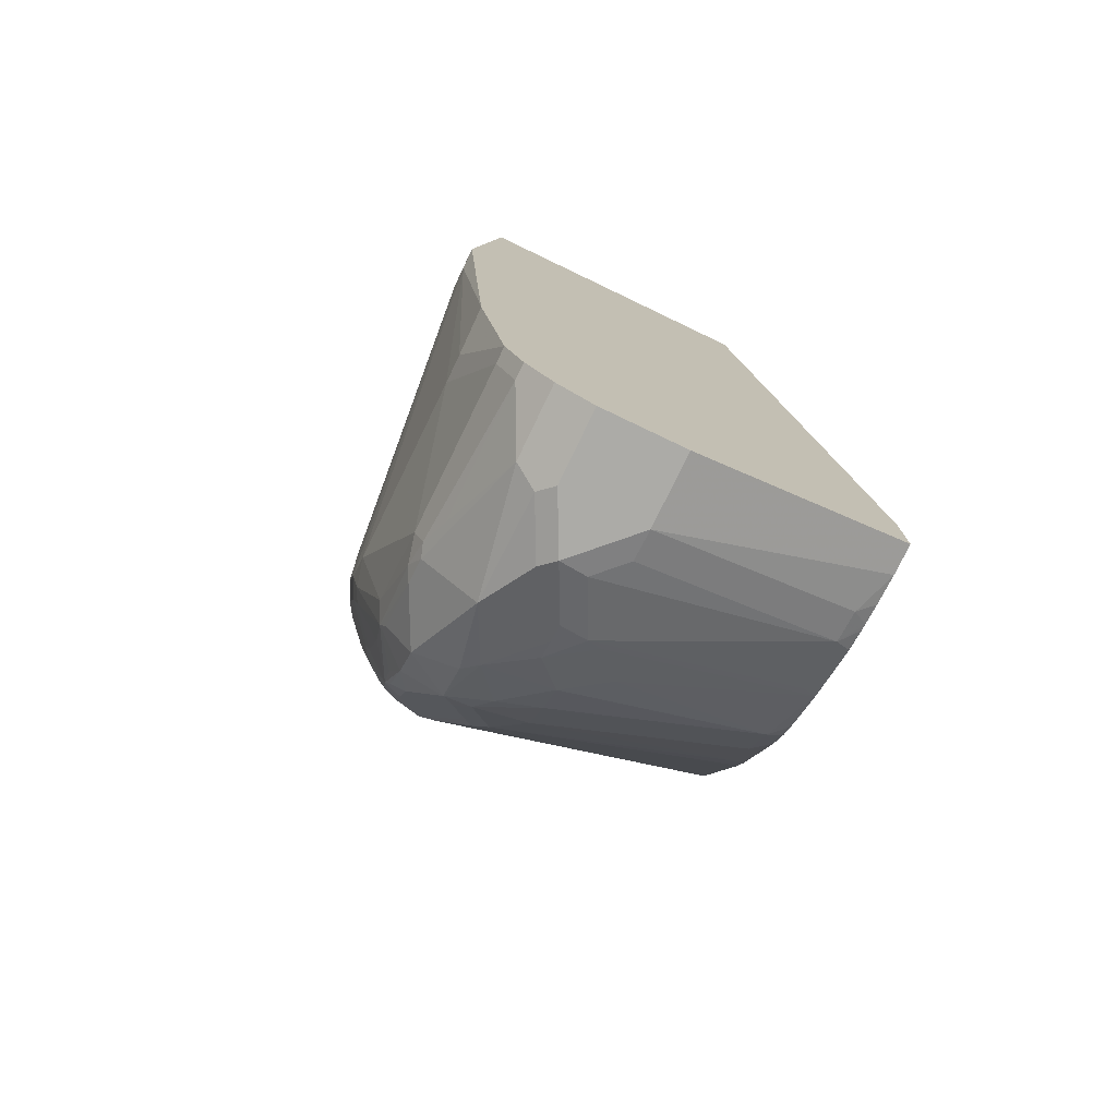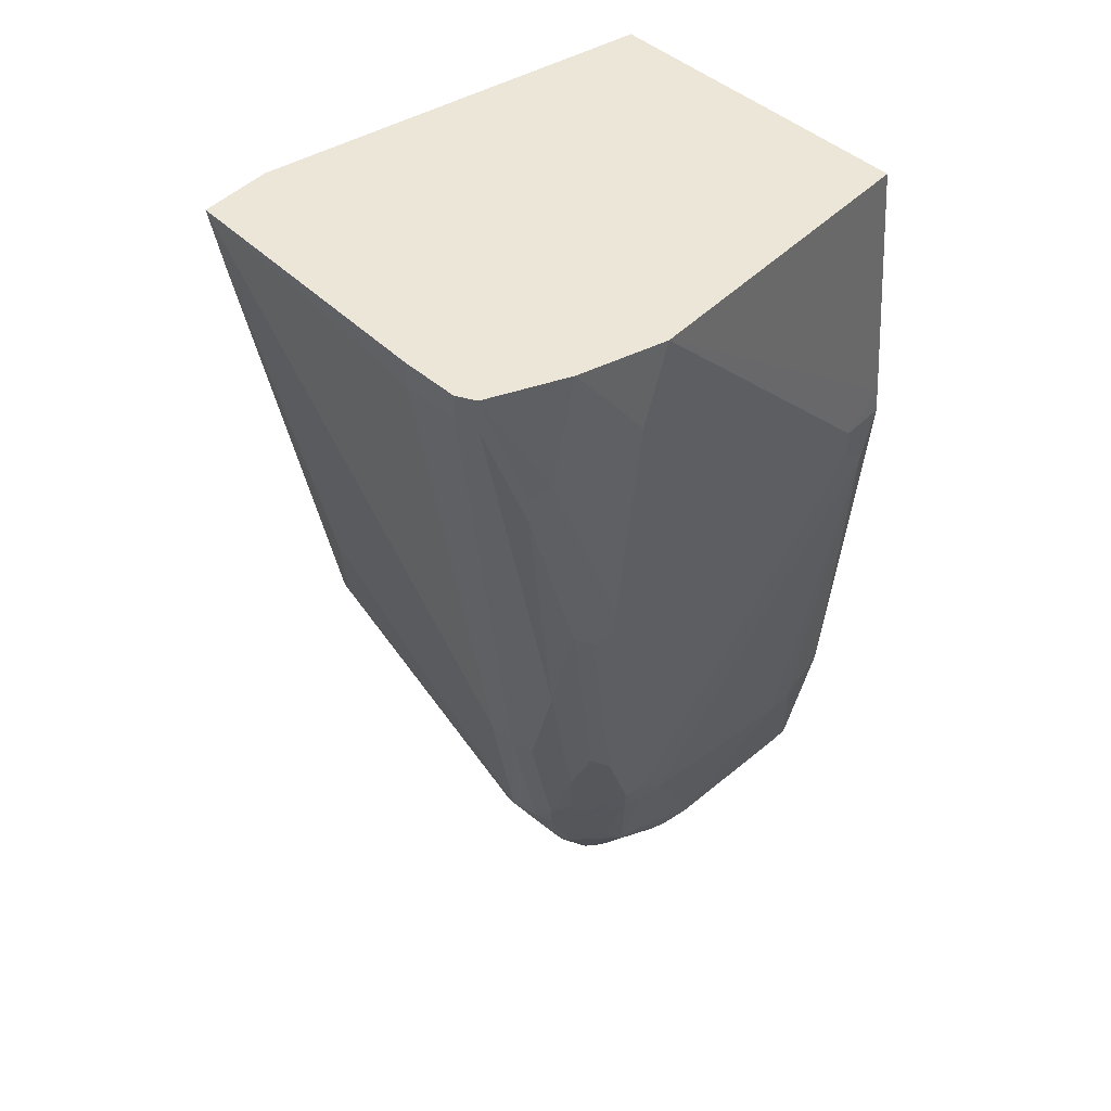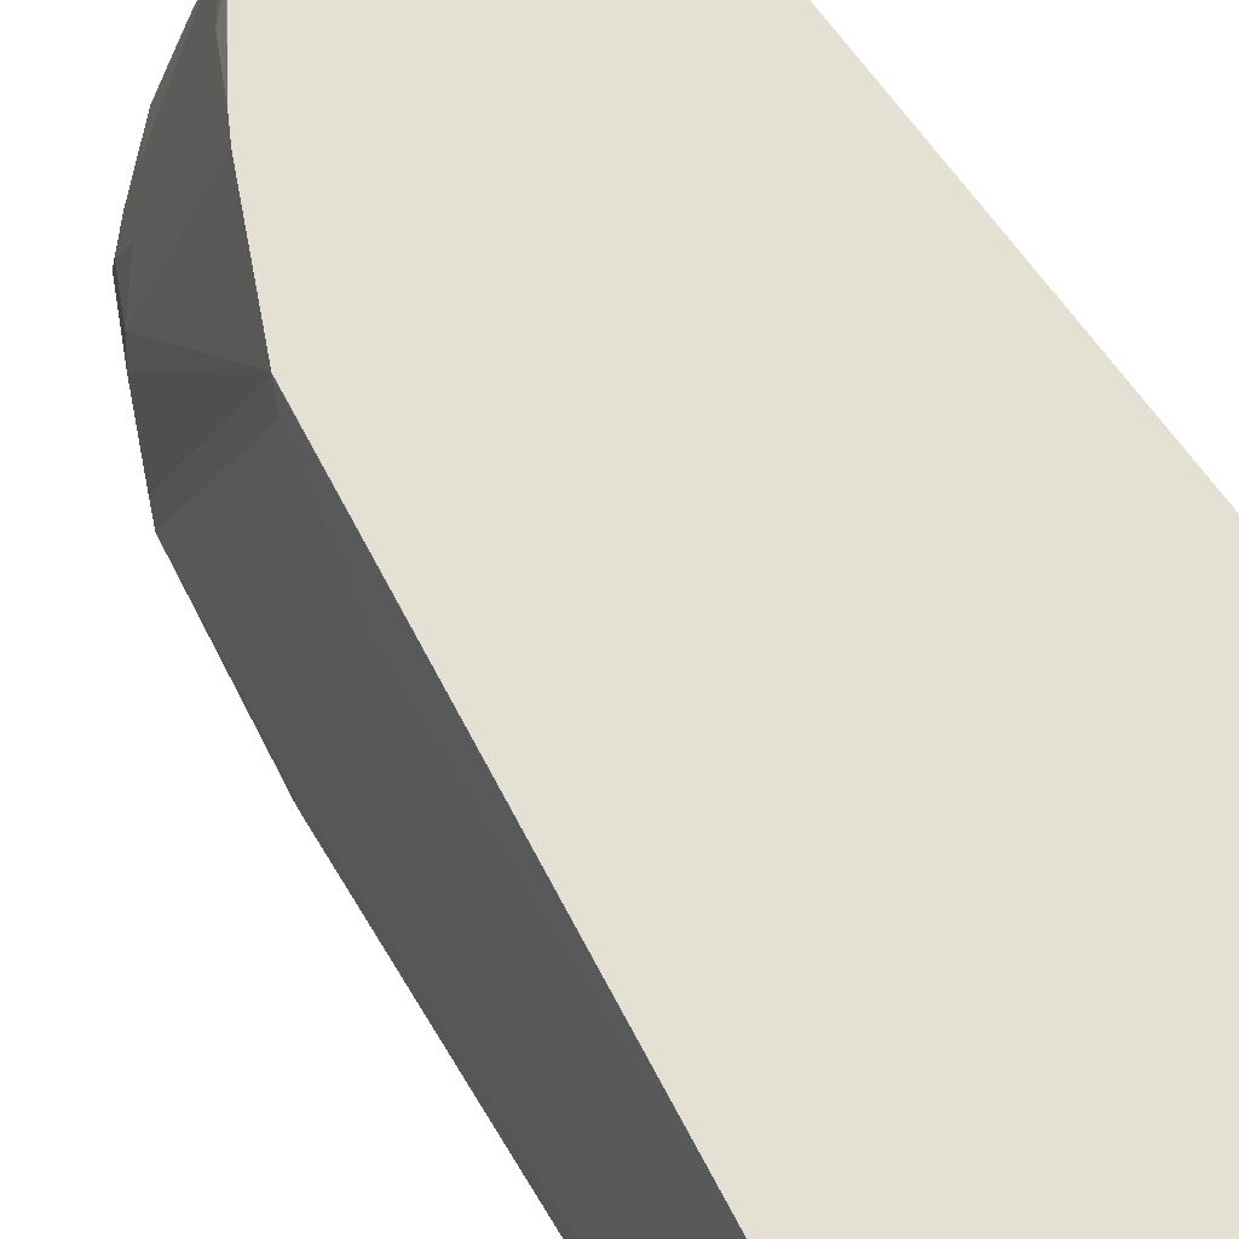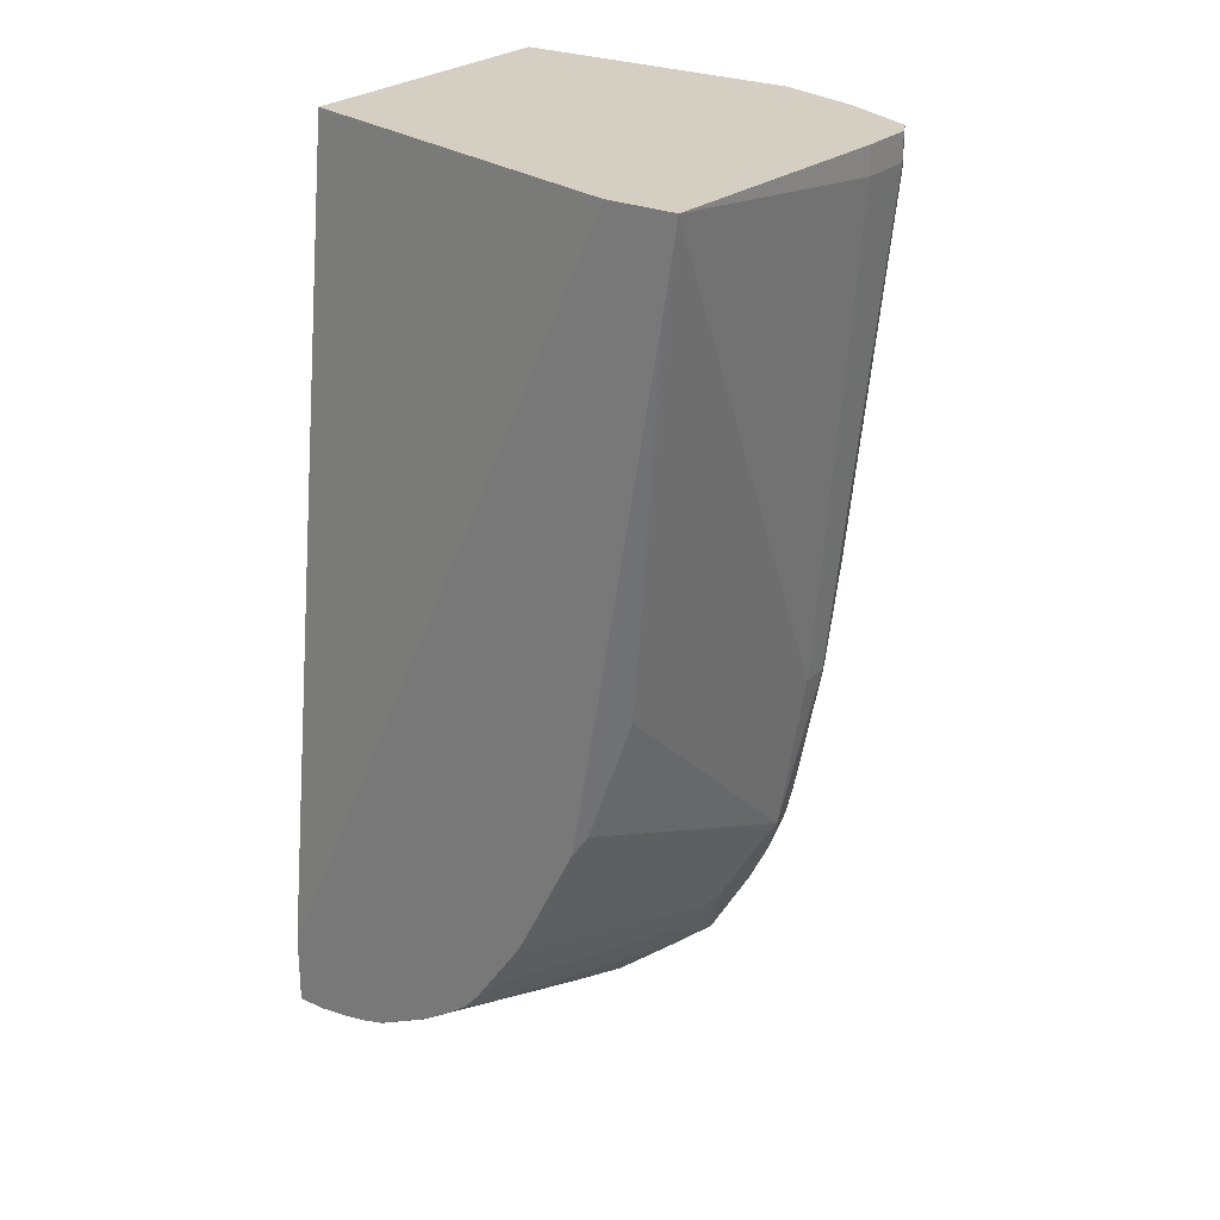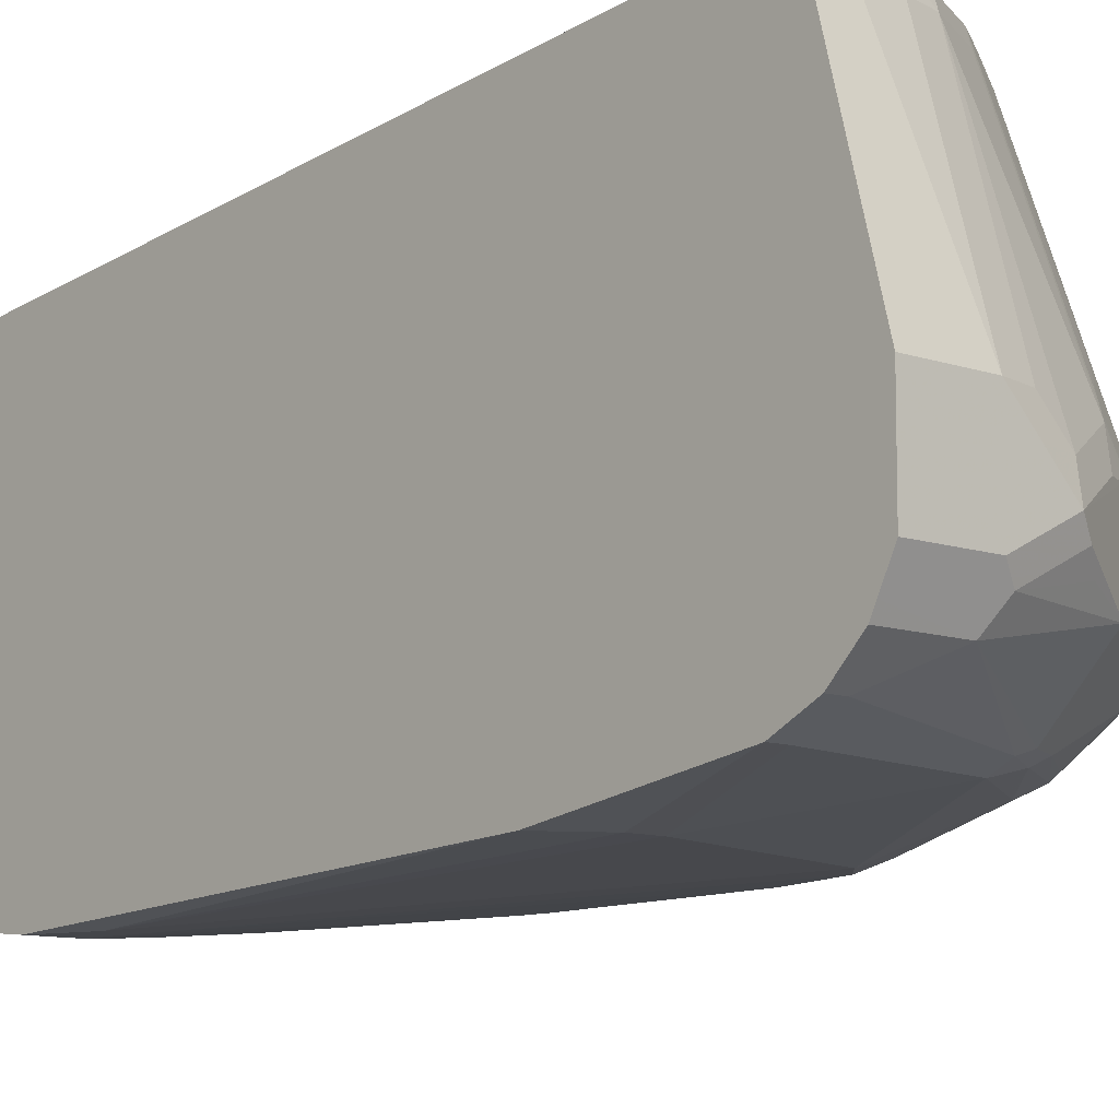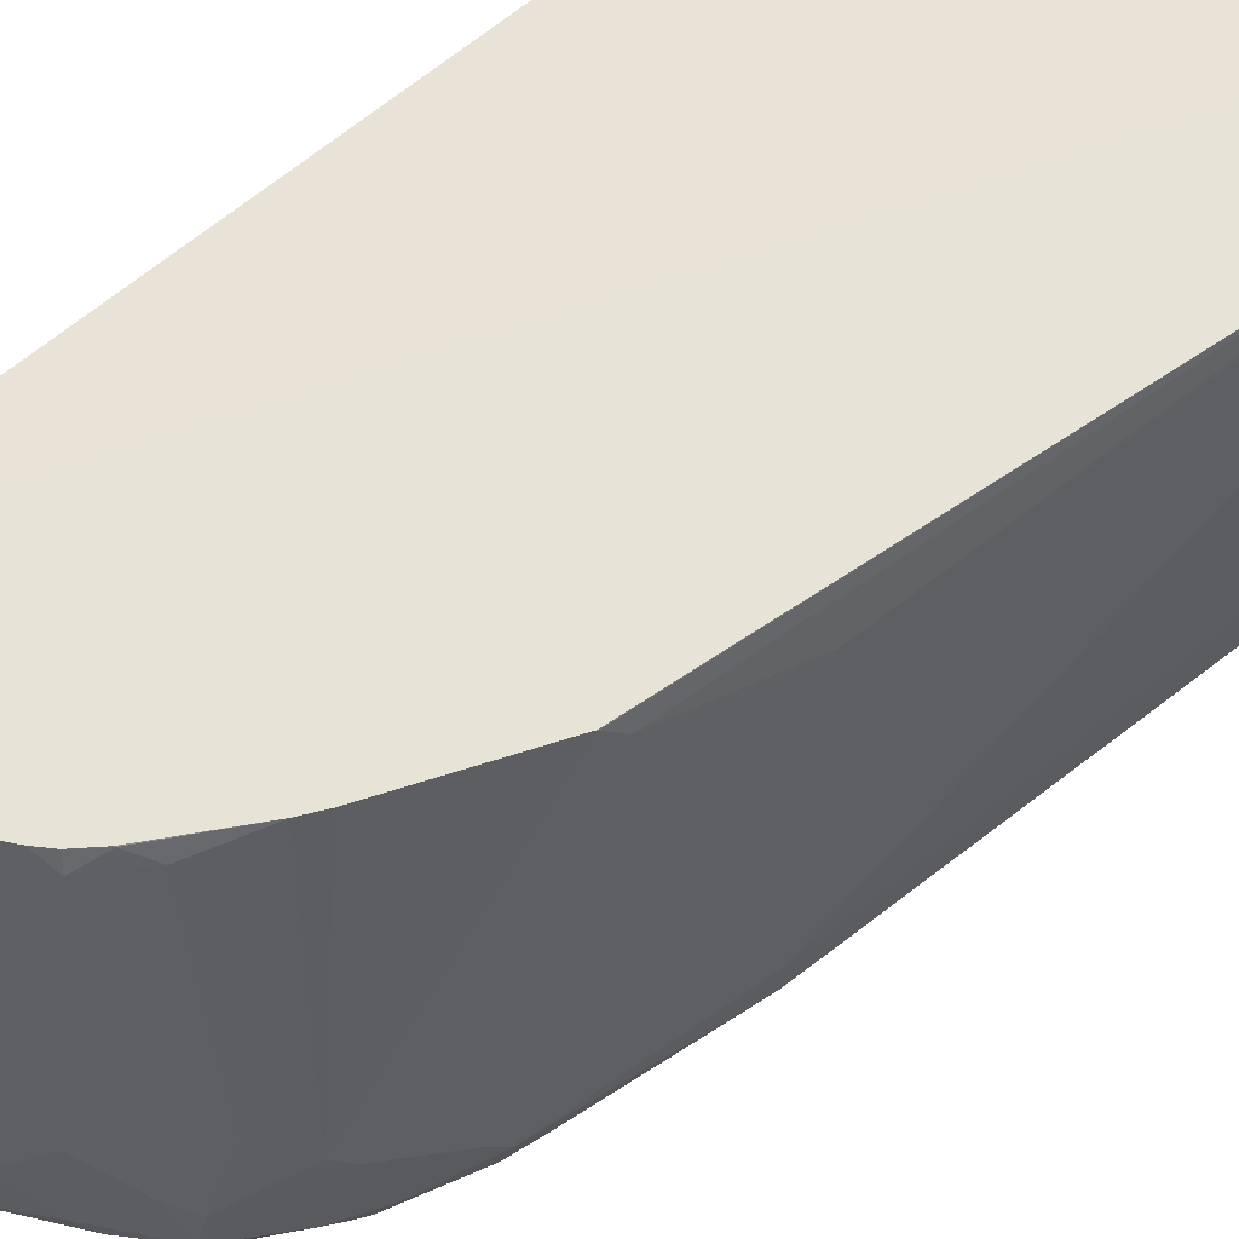
<metadata>
{"format":"obj","ext":"obj","renderer":"f3d","projection":"perspective","resolution":1024,"background":"white","views":[{"elev":-76.2,"azim":64.4,"up":"+Z"},{"elev":49.1,"azim":-46.8,"up":"+Z"},{"elev":65.7,"azim":-37.5,"up":"+Y"},{"elev":25.6,"azim":-144.6,"up":"+Z"},{"elev":-9.8,"azim":137.5,"up":"+Y"},{"elev":62.7,"azim":-134.8,"up":"+Y"}]}
</metadata>
<code>
v -0.2694 -0.2486 -0.249
v -0.2624 -0.2624 -0.249
v -0.2694 -0.2072 -0.249
v -0.2694 -0.2486 -0.2694
v -0.2486 -0.2694 -0.249
v -0.2624 -0.2624 -0.2763
v -0.2417 -0.2832 -0.3385
v -0.2279 -0.2901 -0.3316
v -0.2588 -0.009834 -0.249
v -0.2694 -0.2072 -0.2694
v -0.2279 -0.2694 -0.5595
v -0.221 -0.2832 -0.5664
v -0.2279 -0.2486 -0.6423
v -0.2072 -0.2901 -0.249
v -0.2417 -0.2832 -0.3592
v -0.2279 -0.2901 -0.3523
v -0.1865 -0.3108 -0.4766
v -0.1657 -0.3108 -0.3108
v -0.2072 -0.009834 -0.249
v -0.2588 -0.009834 -0.2491
v -0.2279 -0.2279 -0.6423
v -0.2141 -0.297 -0.4905
v -0.221 -0.2624 -0.6492
v -0.2003 -0.2832 -0.6907
v -0.1934 -0.297 -0.6562
v -0.2072 -0.2279 -0.7667
v -0.2072 -0.2486 -0.7459
v -0.145 -0.3108 -0.249
v -0.1865 -0.3108 -0.4974
v 0.04143 -0.3315 -0.4559
v 0.07437 -0.0829 -0.249
v 0.07437 -0.009834 -0.8585
v -0.2486 -0.009834 -0.3108
v -0.2072 -0.04145 -0.601
v -0.2003 -0.3039 -0.5042
v -0.2003 -0.2624 -0.7528
v -0.1934 -0.2763 -0.739
v -0.1727 -0.297 -0.7183
v -0.1796 -0.3039 -0.6699
v -0.1865 -0.02073 -0.6837
v -0.1813 -0.01037 -0.6941
v -0.202 -0.2176 -0.777
v -0.1796 -0.2072 -0.8219
v -0.1796 -0.2486 -0.8219
v -0.1865 -0.2486 -0.8081
v -0.202 -0.2486 -0.7692
v 0.07437 -0.3108 -0.249
v 0.07437 -0.3298 -0.4369
v 0.04291 -0.3315 -0.4781
v -0.1657 -0.3108 -0.6631
v 0.07437 -0.3315 -0.4559
v 0.07437 -0.009834 -0.9117
v -0.1811 -0.009834 -0.6936
v -0.1968 -0.259 -0.7718
v -0.1796 -0.2624 -0.815
v -0.1761 -0.2797 -0.7718
v -0.1796 -0.2832 -0.7528
v -0.1588 -0.3039 -0.7321
v -0.145 -0.3108 -0.7252
v -0.1809 -0.009834 -0.6947
v -0.1813 -0.1968 -0.8184
v -0.1727 -0.2072 -0.8357
v -0.1588 -0.2279 -0.8634
v -0.1727 -0.2486 -0.8357
v -0.1761 -0.259 -0.8237
v 0.06216 -0.3315 -0.4974
v 0.07437 -0.3108 -0.7667
v 0.07437 -0.1658 -0.9531
v 0.05233 -0.009834 -0.9117
v -0.1554 -0.259 -0.8547
v -0.1657 -0.2642 -0.8314
v -0.1381 -0.2832 -0.8357
v -0.1554 -0.2797 -0.8132
v -0.1554 -0.3005 -0.7511
v -0.145 -0.3056 -0.7485
v -0.1243 -0.3108 -0.7459
v -0.1394 -0.009834 -0.7775
v -0.1735 -0.1865 -0.8288
v -0.1606 -0.2176 -0.8599
v -0.1519 -0.2279 -0.8771
v 0.0207 -0.3108 -0.7873
v 0.04143 -0.3108 -0.7873
v 0.07437 -0.2901 -0.891
v 0.07437 -0.2279 -0.9531
v 0.0207 -0.1658 -0.9531
v 0.0207 -0.02073 -0.9117
v 0.03026 -0.009834 -0.909
v -0.1347 -0.2797 -0.8443
v -0.1347 -0.259 -0.8754
v -0.09326 -0.2797 -0.8754
v -0.0829 -0.2849 -0.8729
v -0.1243 -0.2901 -0.8288
v -0.06217 -0.2901 -0.8702
v -0.1317 -0.009834 -0.7906
v -0.1528 -0.1658 -0.8495
v -0.1528 -0.2072 -0.8702
v -0.1399 -0.1968 -0.8806
v -0.114 -0.2176 -0.9065
v -0.1243 -0.2279 -0.8987
v -0.1347 -0.2383 -0.8858
v 0.06216 -0.2901 -0.891
v 0.07437 -0.2791 -0.9129
v 0.07437 -0.2336 -0.9503
v 0.0207 -0.2279 -0.9531
v -2.33e-05 -0.1865 -0.9531
v -0.002614 -0.1658 -0.9479
v -0.002614 -0.02073 -0.9065
v 0.01525 -0.009834 -0.9062
v -0.07253 -0.2383 -0.9273
v -0.07253 -0.2797 -0.8858
v -0.06217 -0.2832 -0.884
v 0.06216 -0.2763 -0.9186
v -0.09757 -0.009834 -0.8397
v -0.09841 -0.01037 -0.8392
v -0.1114 -0.02073 -0.8288
v -0.1312 -0.1658 -0.8771
v -0.1105 -0.1658 -0.8979
v -0.0898 -0.1865 -0.9186
v -0.076 -0.1865 -0.9255
v -0.076 -0.2279 -0.9255
v 0.07437 -0.2763 -0.9186
v 0.07437 -0.2474 -0.9434
v 0.01034 -0.2383 -0.9479
v -0.02075 -0.2072 -0.9531
v -0.02334 -0.1865 -0.9479
v -0.04403 -0.02073 -0.8858
v -0.005205 -0.01037 -0.9013
v 0.01037 -0.009834 -0.9051
v -0.06476 -0.1658 -0.9273
v -0.03111 -0.2176 -0.9479
v -0.04144 -0.2279 -0.9402
v 0.0207 -0.2555 -0.9393
v -0.04144 -0.2763 -0.8979
v -0.08616 -0.009834 -0.8528
v -0.0898 -0.02073 -0.8565
v -0.08808 -0.1347 -0.9013
v -0.06735 -0.1554 -0.9221
v -0.06217 -0.1865 -0.9324
v 0.07437 -0.2555 -0.9393
v -0.04663 -0.01037 -0.8806
v -0.004768 -0.009834 -0.9011
v -0.04622 -0.009834 -0.8803
v -0.07701 -0.009834 -0.8602
v -0.06231 -0.009834 -0.87
f 80 98 99
f 80 99 100
f 80 97 98
f 80 96 97
f 79 96 80
f 78 94 95
f 78 96 79
f 90 110 91
f 77 94 78
f 76 93 81
f 76 92 93
f 75 92 76
f 80 100 89
f 72 74 73
f 78 95 96
f 81 93 101
f 89 109 90
f 81 83 82
f 72 75 74
f 91 110 111
f 90 109 110
f 89 99 109
f 89 100 99
f 88 89 90
f 81 101 83
f 86 108 87
f 85 107 86
f 85 106 107
f 85 125 106
f 85 105 125
f 84 103 104
f 83 101 102
f 86 107 108
f 72 92 75
f 56 74 58
f 72 90 91
f 61 79 62
f 61 78 79
f 60 78 61
f 60 77 78
f 59 76 66
f 59 75 76
f 62 79 80
f 58 75 59
f 56 73 74
f 56 58 57
f 55 73 56
f 55 72 73
f 91 111 93
f 55 71 72
f 58 74 75
f 72 91 92
f 64 70 65
f 66 76 81
f 72 88 90
f 70 89 88
f 70 80 89
f 70 72 71
f 70 88 72
f 69 86 87
f 64 80 70
f 69 85 86
f 68 124 105
f 68 104 124
f 68 84 104
f 67 82 83
f 66 82 67
f 66 81 82
f 68 105 85
f 91 93 92
f 134 143 135
f 93 112 101
f 119 138 124
f 119 129 138
f 118 129 119
f 118 137 129
f 117 135 136
f 117 137 118
f 119 124 130
f 117 136 137
f 114 135 115
f 114 134 135
f 113 134 114
f 112 133 132
f 112 139 121
f 112 132 139
f 116 135 117
f 111 133 112
f 119 130 120
f 122 132 123
f 55 70 71
f 140 144 142
f 136 140 137
f 135 140 136
f 135 144 140
f 135 143 144
f 122 139 132
f 127 142 141
f 127 141 128
f 126 137 140
f 126 129 137
f 125 138 129
f 124 138 125
f 123 131 130
f 127 140 142
f 93 111 112
f 110 132 133
f 109 132 110
f 98 109 99
f 98 120 109
f 98 119 120
f 98 118 119
f 98 117 118
f 97 117 98
f 101 112 102
f 97 116 117
f 95 116 96
f 95 135 116
f 95 115 135
f 94 115 95
f 94 114 115
f 94 113 114
f 96 116 97
f 110 133 111
f 102 112 121
f 104 122 123
f 109 123 132
f 109 131 123
f 109 130 131
f 109 120 130
f 107 129 126
f 107 125 129
f 103 122 104
f 107 128 108
f 107 140 127
f 107 126 140
f 106 125 107
f 105 124 125
f 104 130 124
f 104 123 130
f 107 127 128
f 55 65 70
f 38 58 39
f 52 68 85
f 10 20 21
f 9 33 20
f 9 53 33
f 9 60 53
f 9 77 60
f 9 94 77
f 11 13 23
f 9 113 94
f 9 143 134
f 9 144 143
f 9 142 144
f 9 141 142
f 9 128 141
f 9 87 108
f 9 134 113
f 9 69 87
f 11 23 12
f 12 23 24
f 20 33 34
f 19 31 32
f 18 30 28
f 17 30 18
f 17 29 30
f 16 22 29
f 12 22 15
f 15 22 16
f 13 36 23
f 13 27 36
f 13 26 27
f 13 21 26
f 12 25 22
f 12 24 25
f 14 18 28
f 20 34 21
f 9 52 69
f 9 19 32
f 2 6 15
f 1 6 2
f 1 4 6
f 1 10 4
f 1 3 10
f 1 9 3
f 2 15 7
f 1 19 9
f 1 47 31
f 1 28 47
f 1 14 28
f 1 5 14
f 1 2 5
f 52 85 69
f 1 31 19
f 9 32 52
f 2 7 8
f 3 9 20
f 8 18 14
f 8 17 18
f 8 29 17
f 8 16 29
f 7 16 8
f 7 15 16
f 2 8 5
f 6 12 15
f 4 13 11
f 4 21 13
f 4 10 21
f 4 12 6
f 4 11 12
f 3 20 10
f 5 8 14
f 21 34 26
f 9 108 128
f 22 39 35
f 39 59 50
f 39 58 59
f 38 57 58
f 37 57 38
f 37 56 57
f 37 55 56
f 41 53 60
f 37 54 55
f 36 46 54
f 33 40 34
f 33 41 40
f 33 53 41
f 31 52 32
f 31 68 52
f 36 54 37
f 31 84 68
f 41 60 61
f 42 61 43
f 51 66 67
f 22 25 39
f 49 50 59
f 46 55 54
f 45 55 46
f 44 55 45
f 41 61 42
f 44 65 55
f 44 80 64
f 44 63 80
f 43 63 44
f 43 80 63
f 43 62 80
f 43 61 62
f 44 64 65
f 31 103 84
f 49 59 66
f 31 139 122
f 26 34 40
f 26 46 27
f 26 45 46
f 26 44 45
f 26 43 44
f 26 42 43
f 27 46 36
f 26 41 42
f 25 38 39
f 24 38 25
f 24 37 38
f 24 36 37
f 31 122 103
f 22 35 29
f 26 40 41
f 28 30 48
f 23 36 24
f 29 49 30
f 28 48 47
f 31 102 121
f 31 83 102
f 31 67 83
f 31 51 67
f 31 47 48
f 31 48 51
f 30 66 51
f 30 49 66
f 29 50 49
f 31 121 139
f 29 39 50
f 29 35 39
f 30 51 48

</code>
